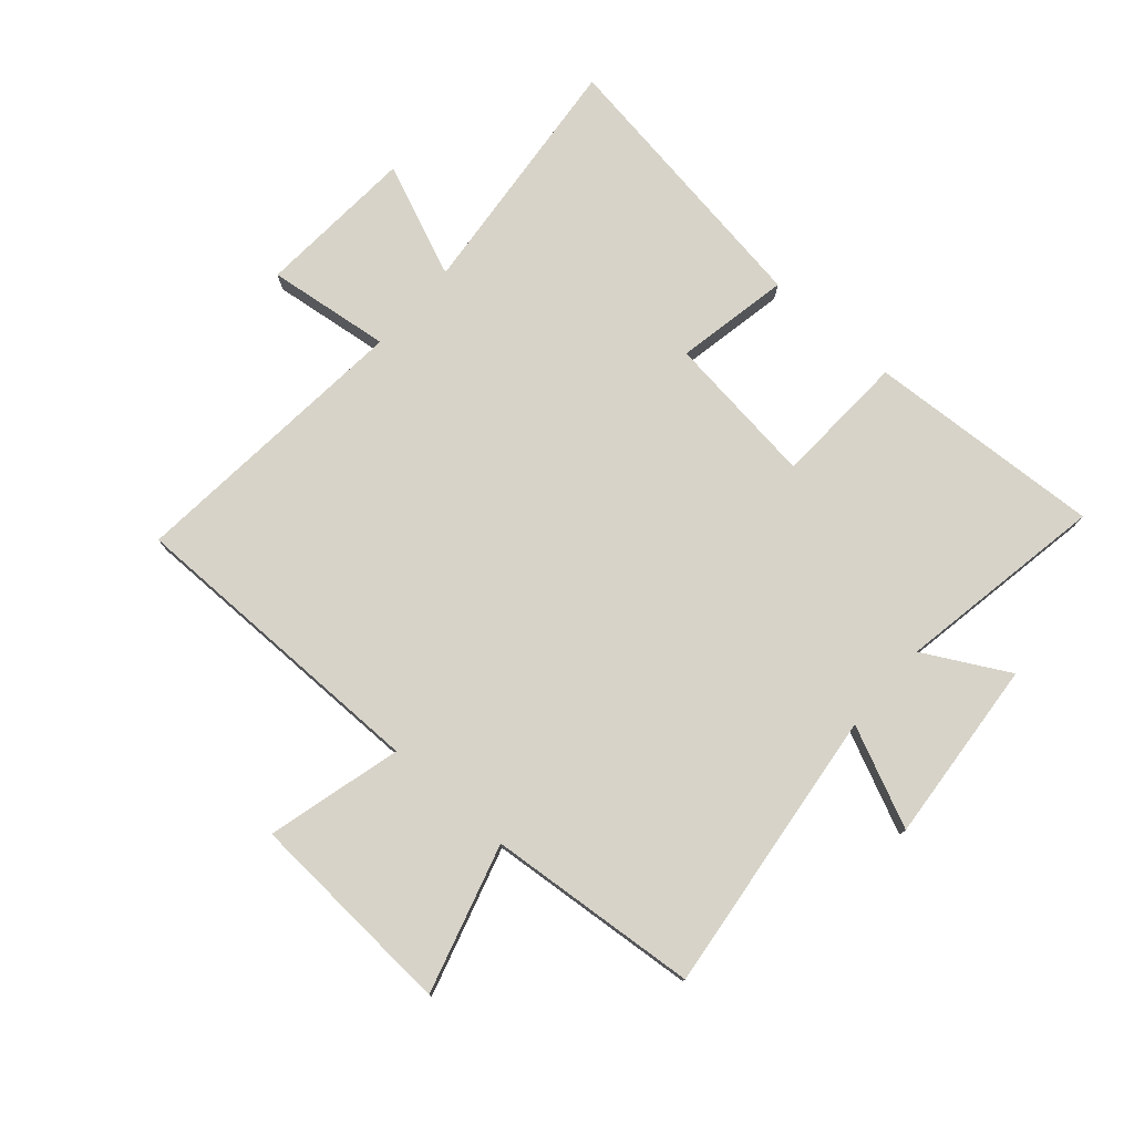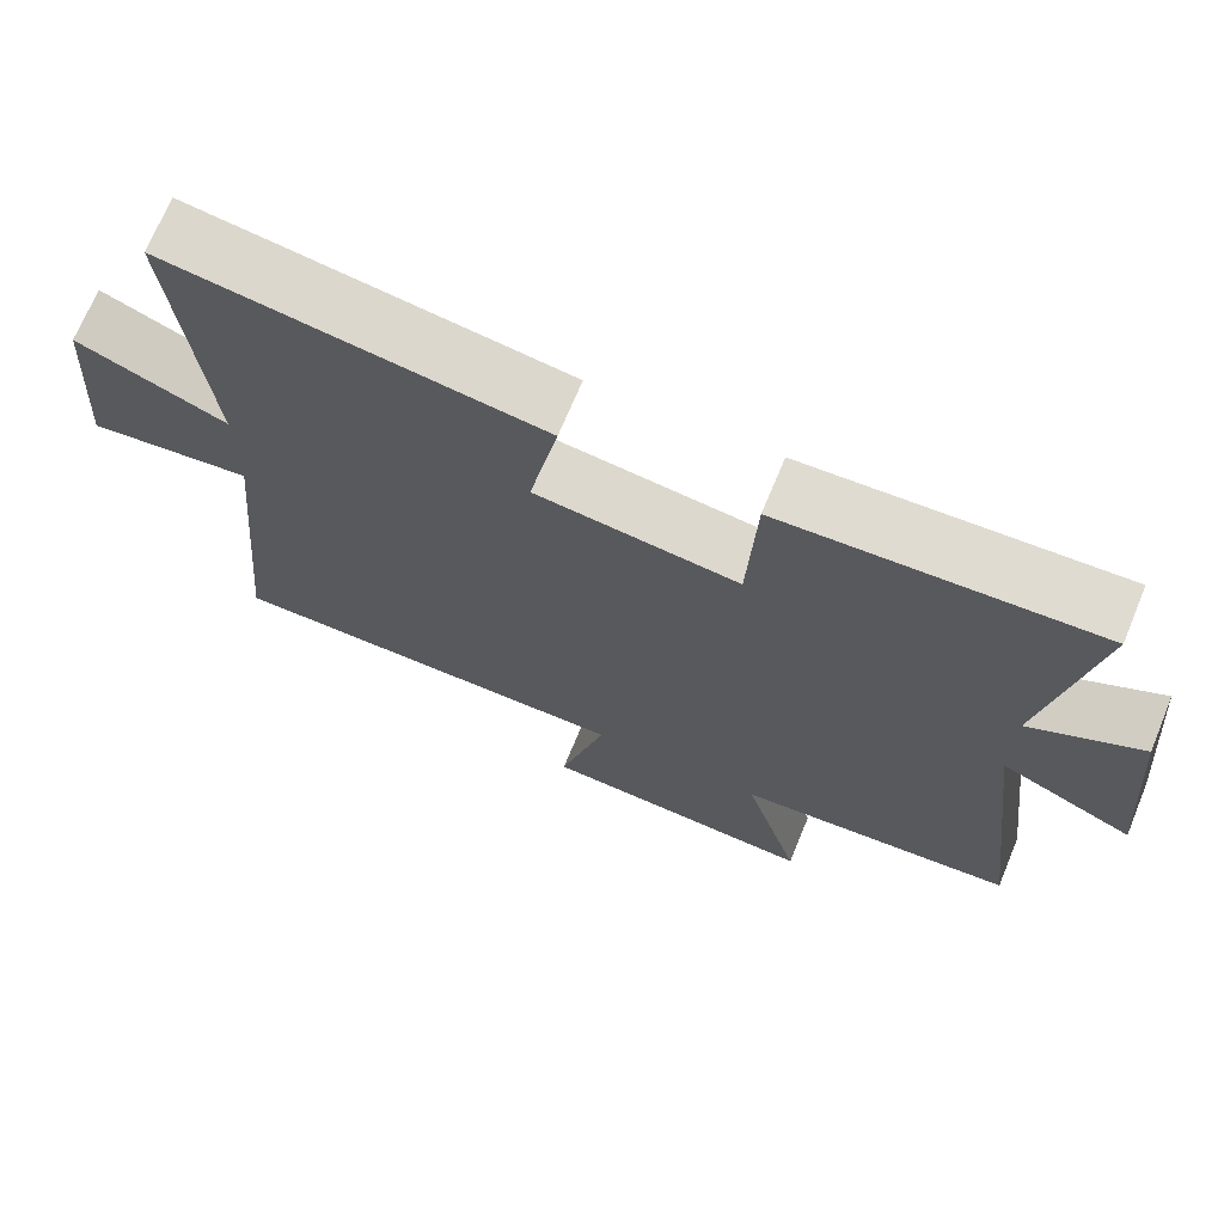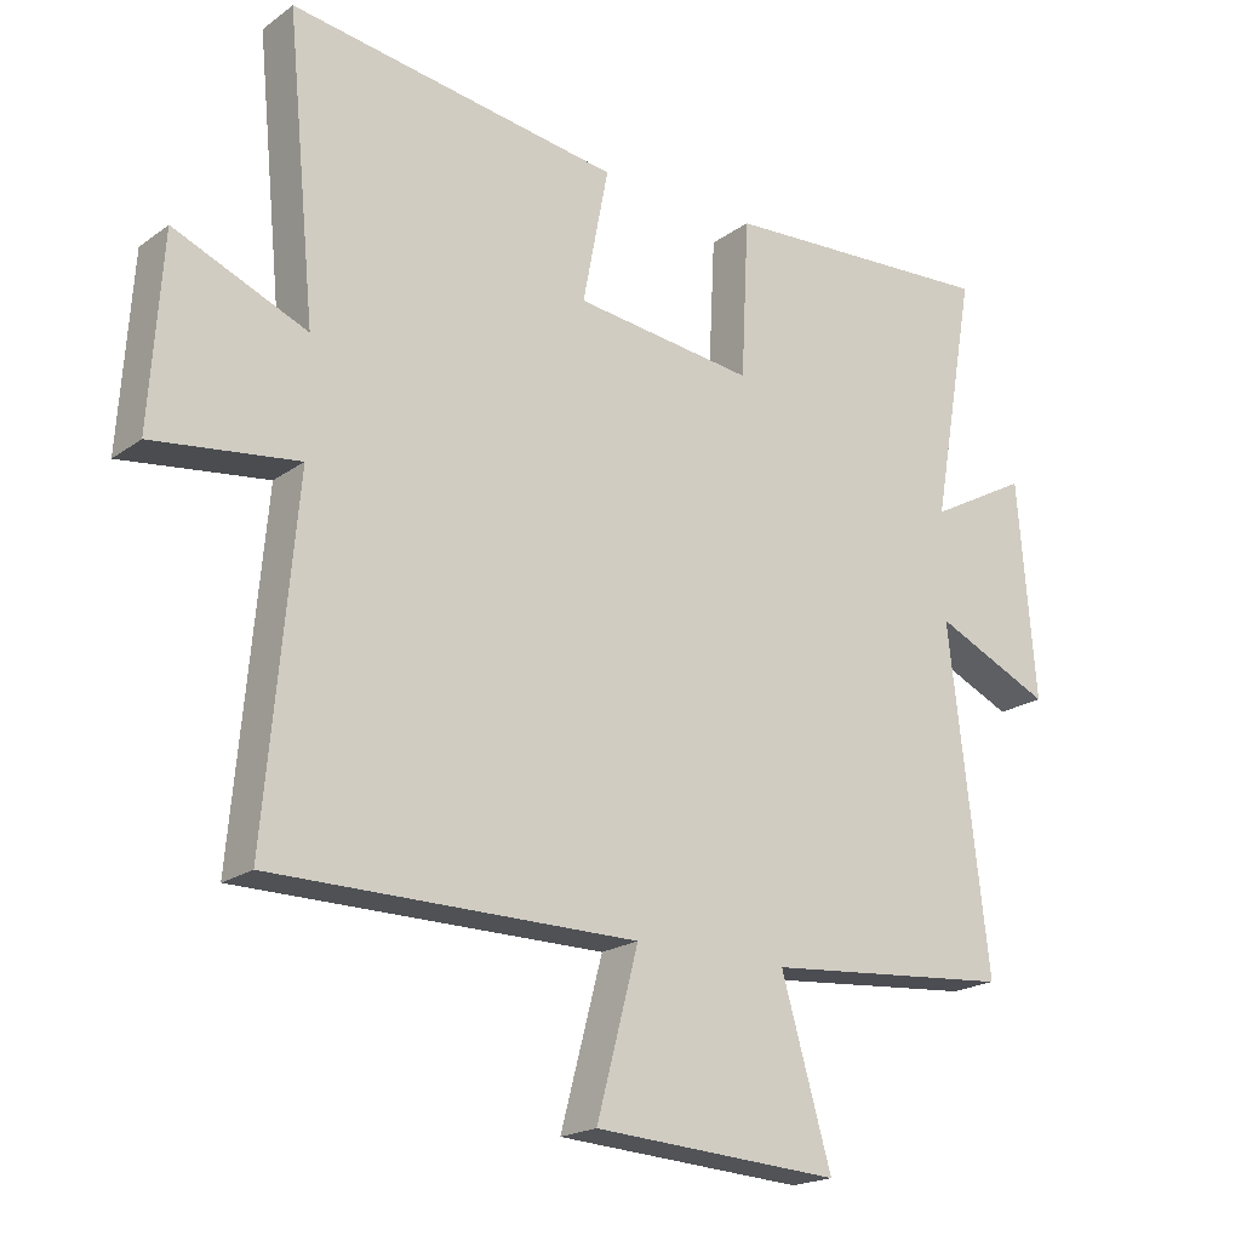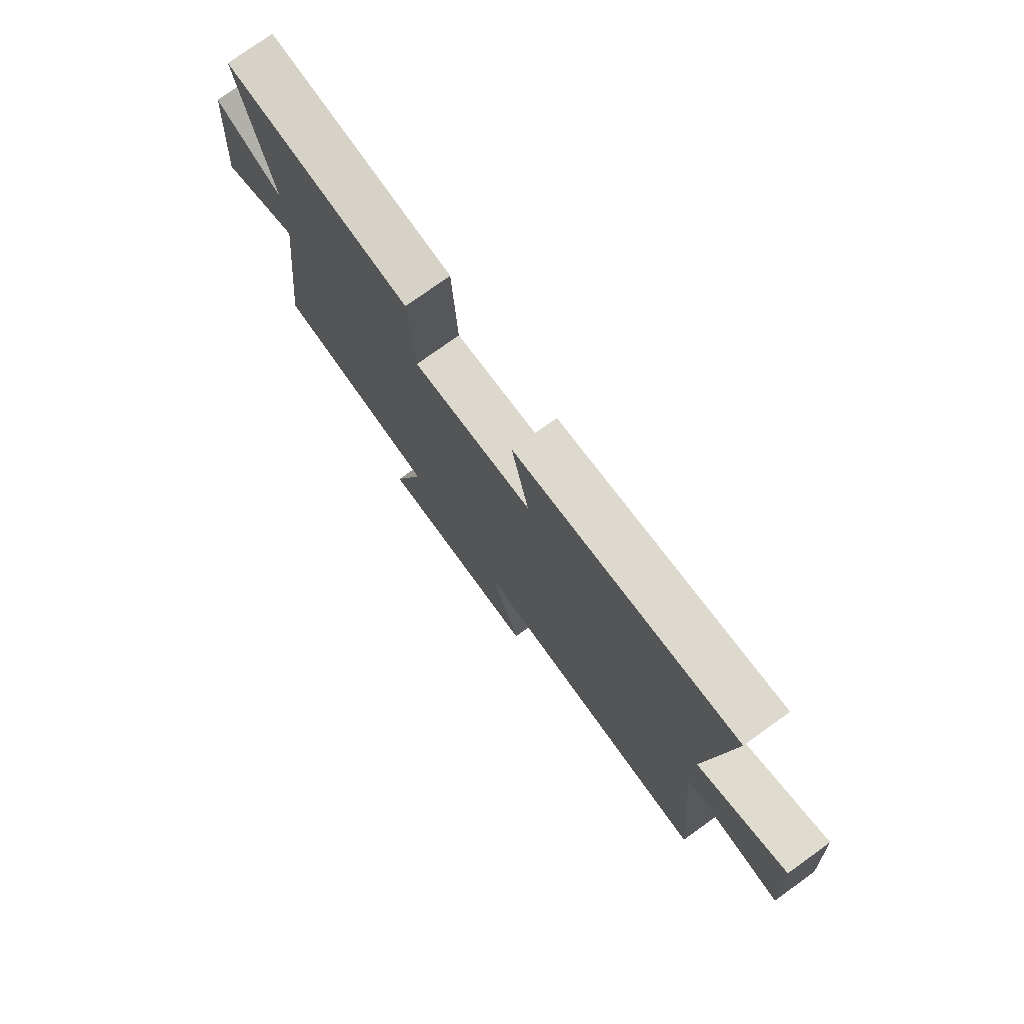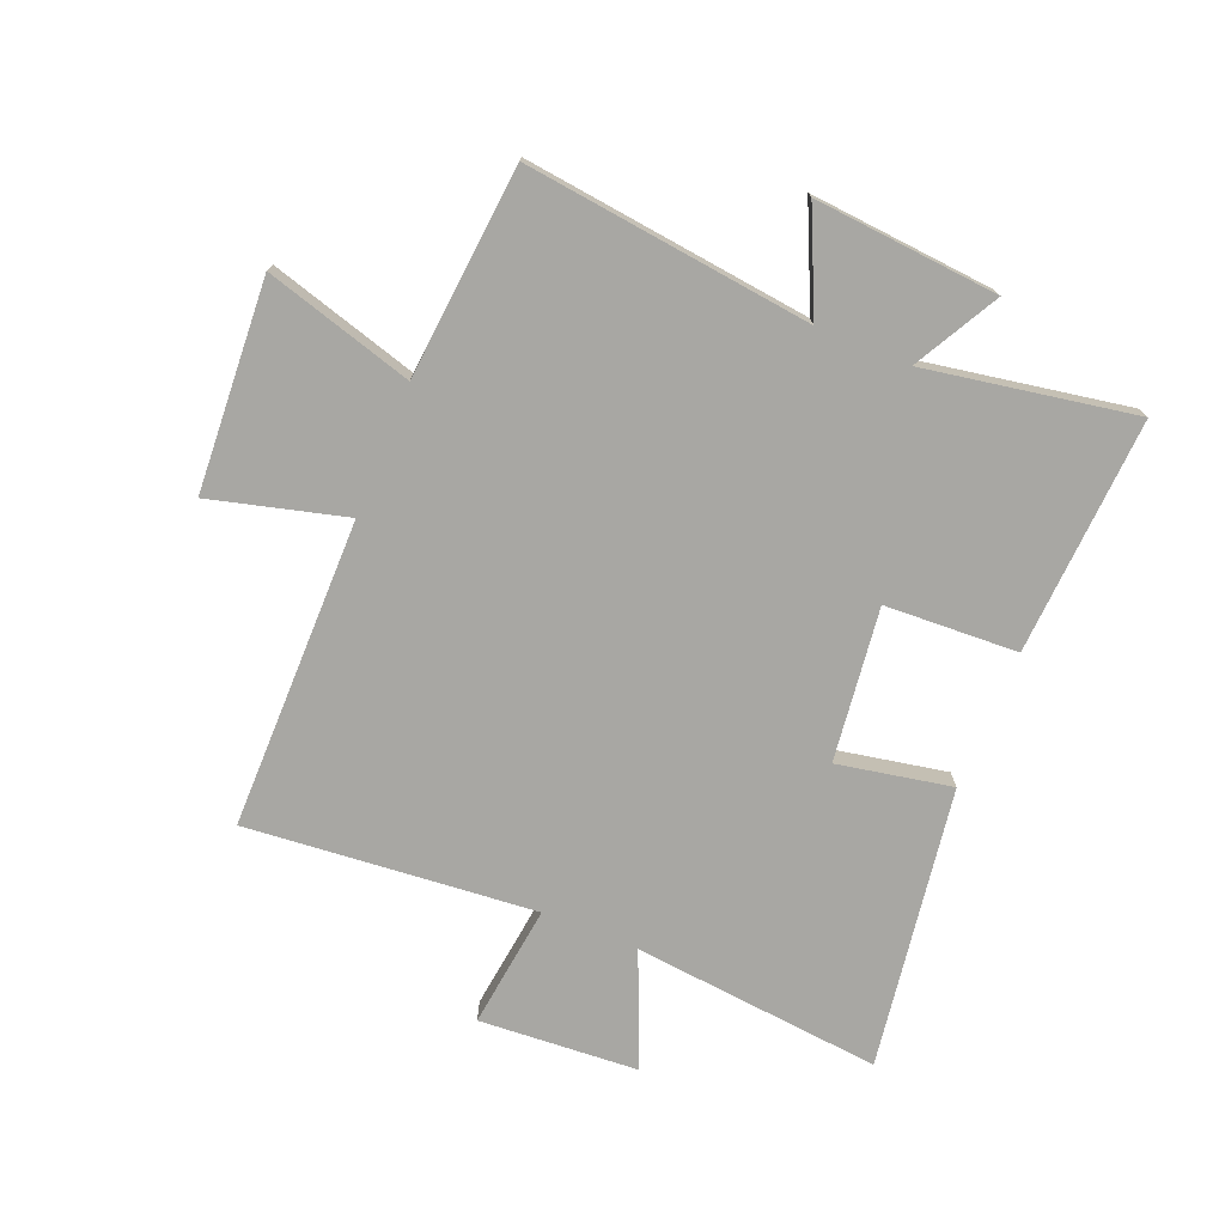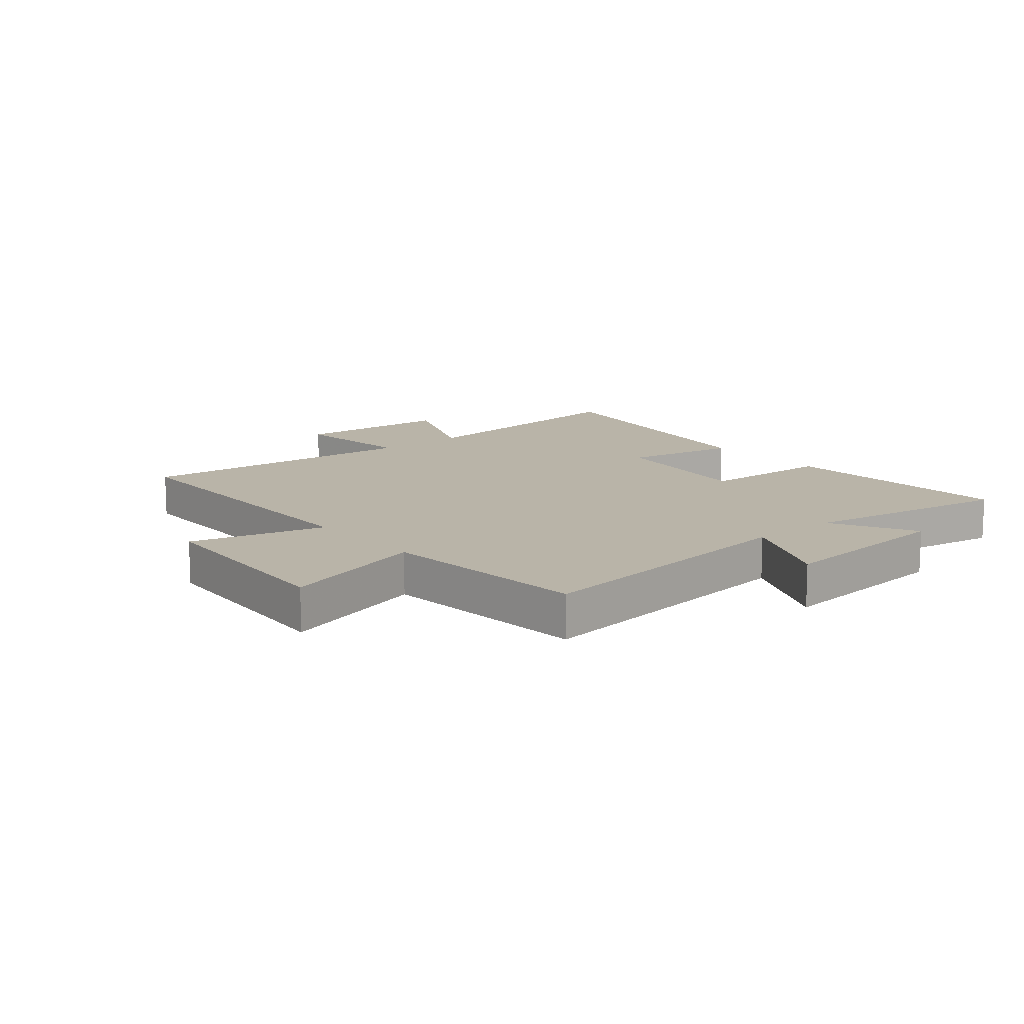
<metadata>
{"format":"obj","ext":"obj","renderer":"f3d","projection":"perspective","resolution":1024,"background":"white","views":[{"elev":77.2,"azim":-138.8,"up":"+Y"},{"elev":70.2,"azim":-157.5,"up":"+Z"},{"elev":-19.7,"azim":142.6,"up":"+Z"},{"elev":76.6,"azim":54.3,"up":"+Z"},{"elev":-74.5,"azim":-112.3,"up":"+Y"},{"elev":13.1,"azim":-130.0,"up":"+Y"}]}
</metadata>
<code>
v 0.544 0.07 -0.498
v 0.021 0.07 -0.5
v 0.081 0.07 -0.727
v -0.273 0.07 -0.749
v -0.201 0.07 -0.5
v -0.557 0.07 -0.469
v -0.5 0.07 0.014
v -0.668 0.07 -0.063
v -0.642 0.07 0.247
v -0.5 0.07 0.17
v -0.562 0.07 0.522
v -0.164 0.07 0.5
v -0.153 0.07 0.276
v 0.105 0.07 0.308
v 0.068 0.07 0.5
v 0.541 0.07 0.571
v 0.5 0.07 0.151
v 0.69 0.07 0.231
v 0.708 0.07 -0.037
v 0.5 0.07 -0.011
v 0.544 0 -0.498
v 0.021 0 -0.5
v 0.081 0 -0.727
v -0.273 0 -0.749
v -0.201 0 -0.5
v -0.557 0 -0.469
v -0.5 0 0.014
v -0.668 0 -0.063
v -0.642 0 0.247
v -0.5 0 0.17
v -0.562 0 0.522
v -0.164 0 0.5
v -0.153 0 0.276
v 0.105 0 0.308
v 0.068 0 0.5
v 0.541 0 0.571
v 0.5 0 0.151
v 0.69 0 0.231
v 0.708 0 -0.037
v 0.5 0 -0.011
f 17 18 19 20
f 14 15 16 17
f 13 14 17 20
f 10 11 12 13
f 10 13 20 1
f 7 8 9 10
f 5 6 7
f 5 7 10 1
f 2 3 4 5
f 1 2 5
f 40 39 38 37
f 37 36 35 34
f 40 37 34 33
f 33 32 31 30
f 21 40 33 30
f 30 29 28 27
f 27 26 25
f 21 30 27 25
f 25 24 23 22
f 25 22 21
f 1 21 22 2
f 2 22 23 3
f 3 23 24 4
f 4 24 25 5
f 5 25 26 6
f 6 26 27 7
f 7 27 28 8
f 8 28 29 9
f 9 29 30 10
f 10 30 31 11
f 11 31 32 12
f 12 32 33 13
f 13 33 34 14
f 14 34 35 15
f 15 35 36 16
f 16 36 37 17
f 17 37 38 18
f 18 38 39 19
f 19 39 40 20
f 20 40 21 1

</code>
